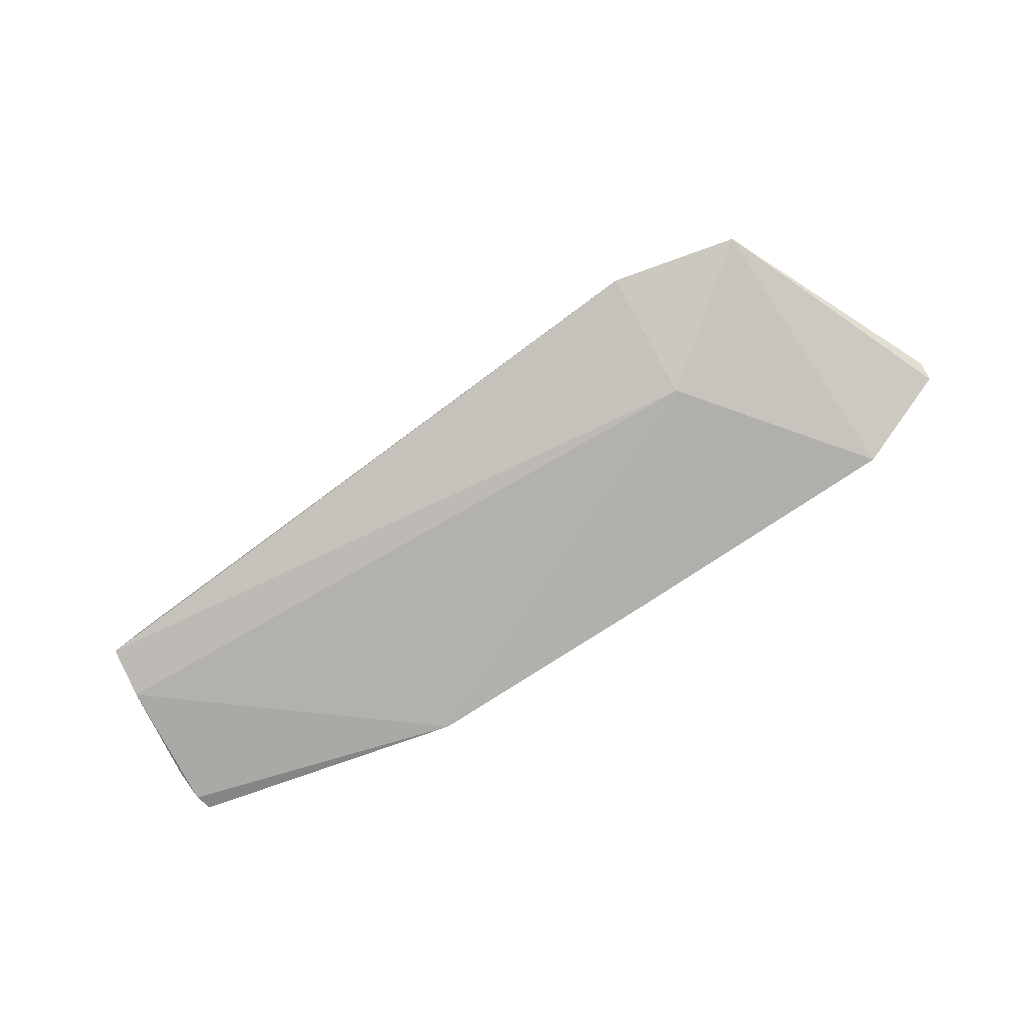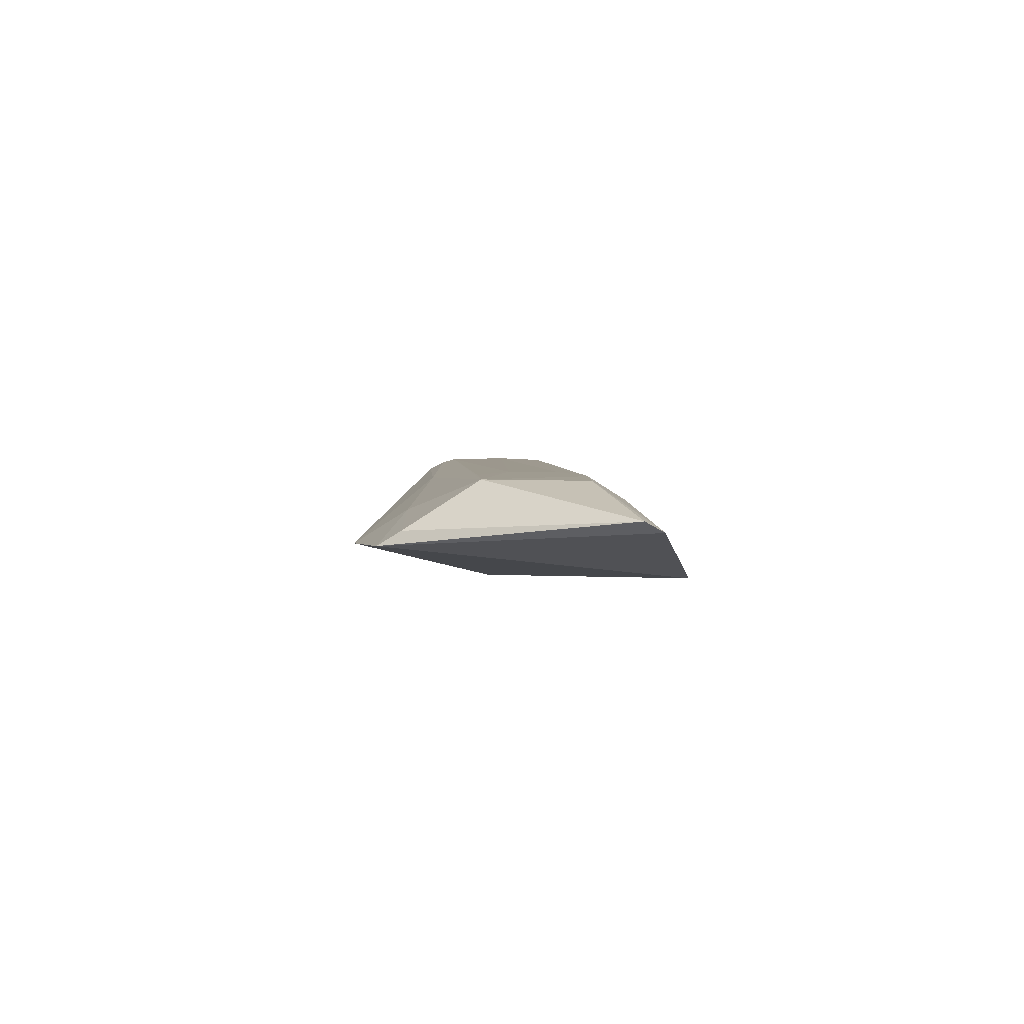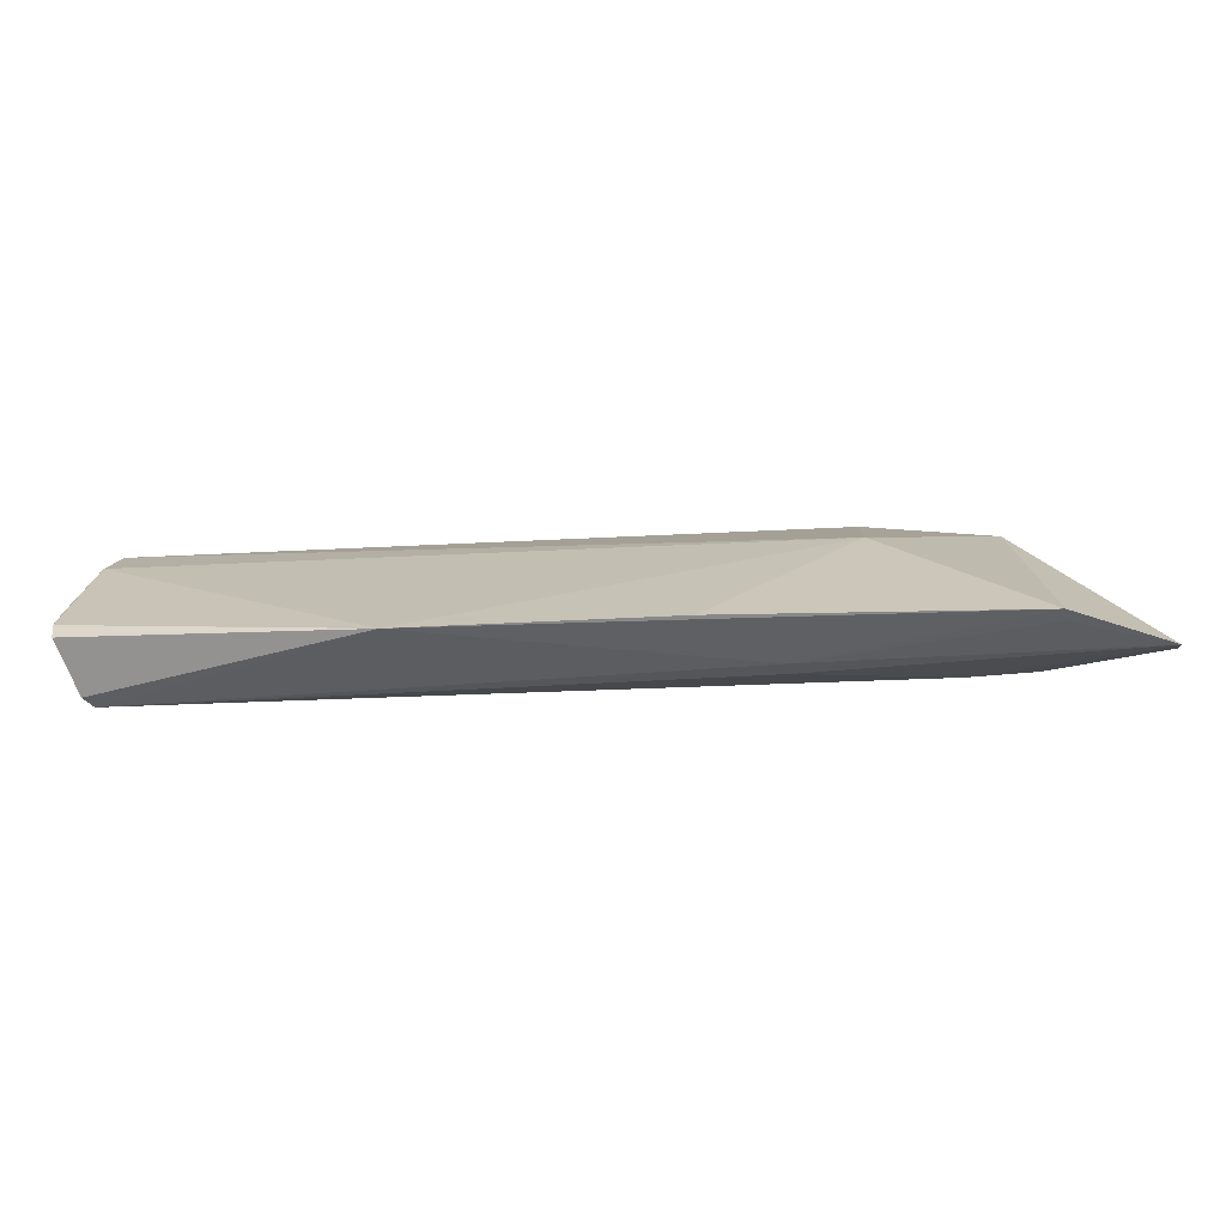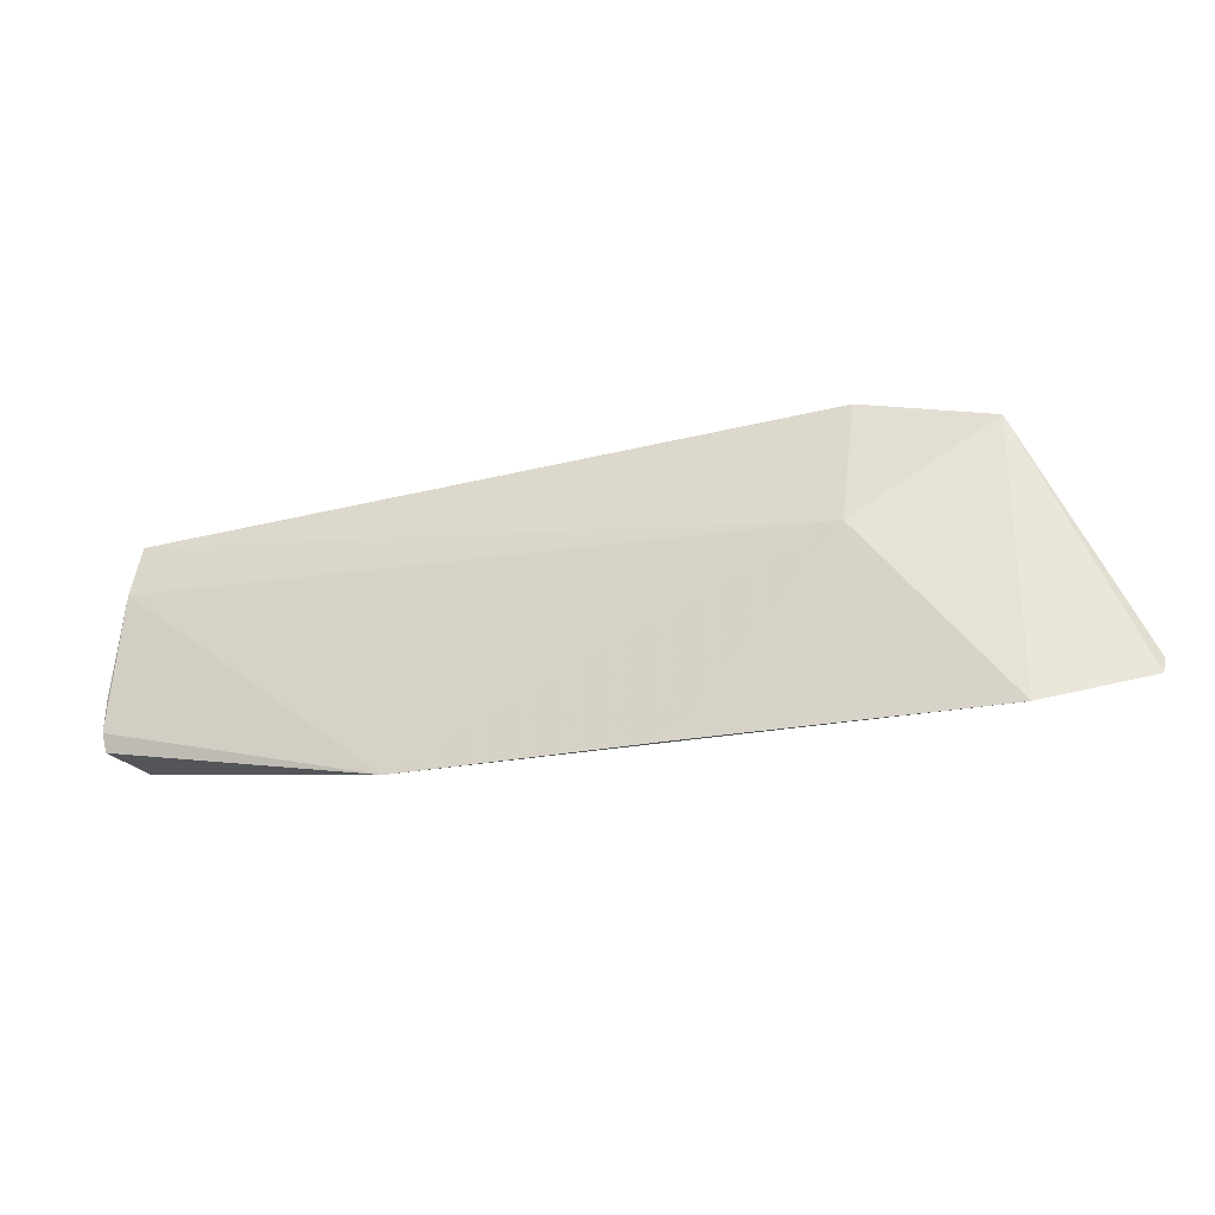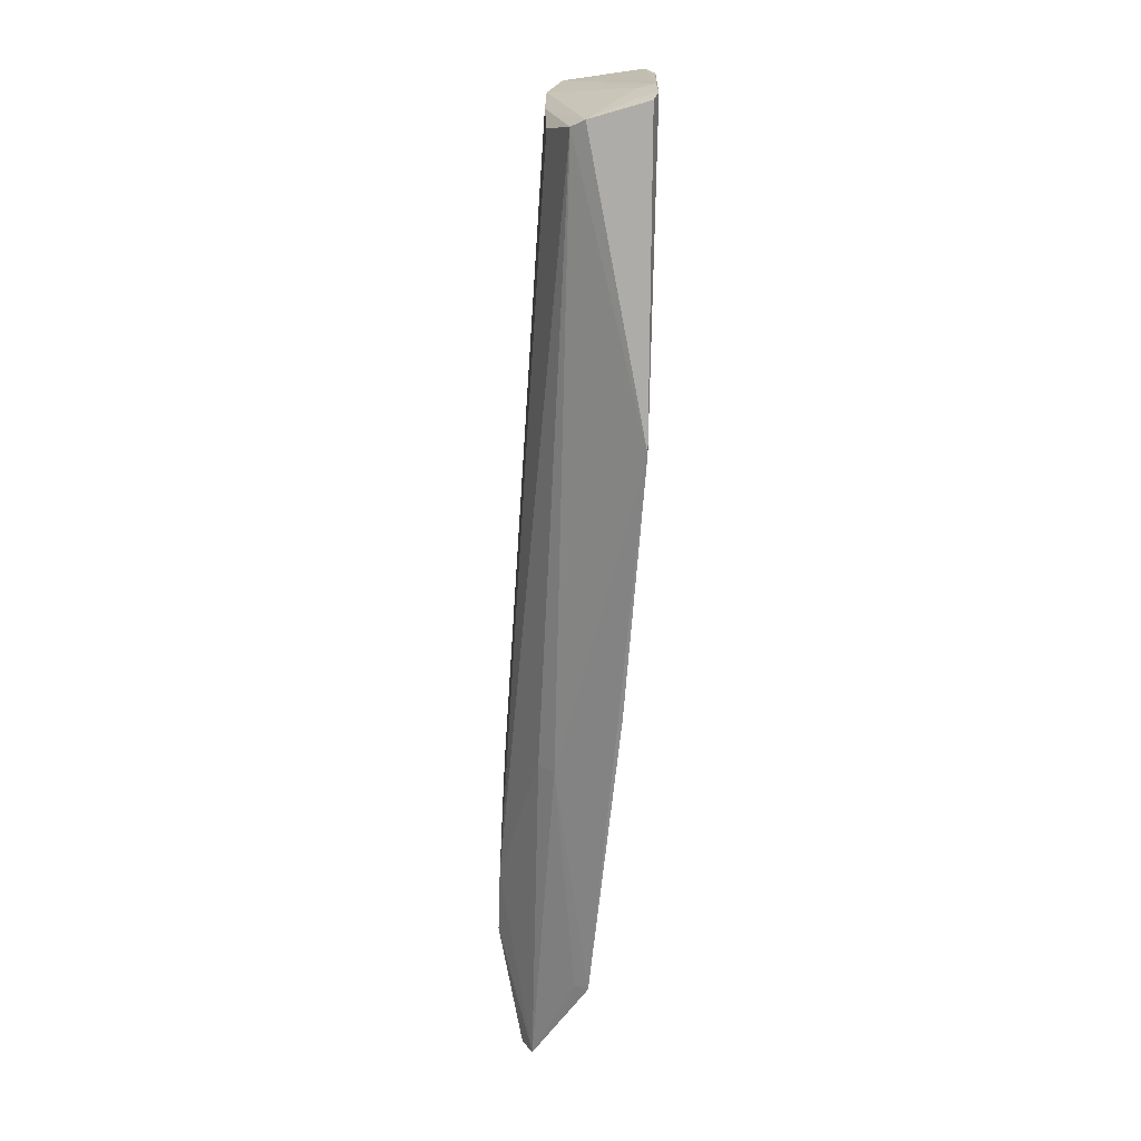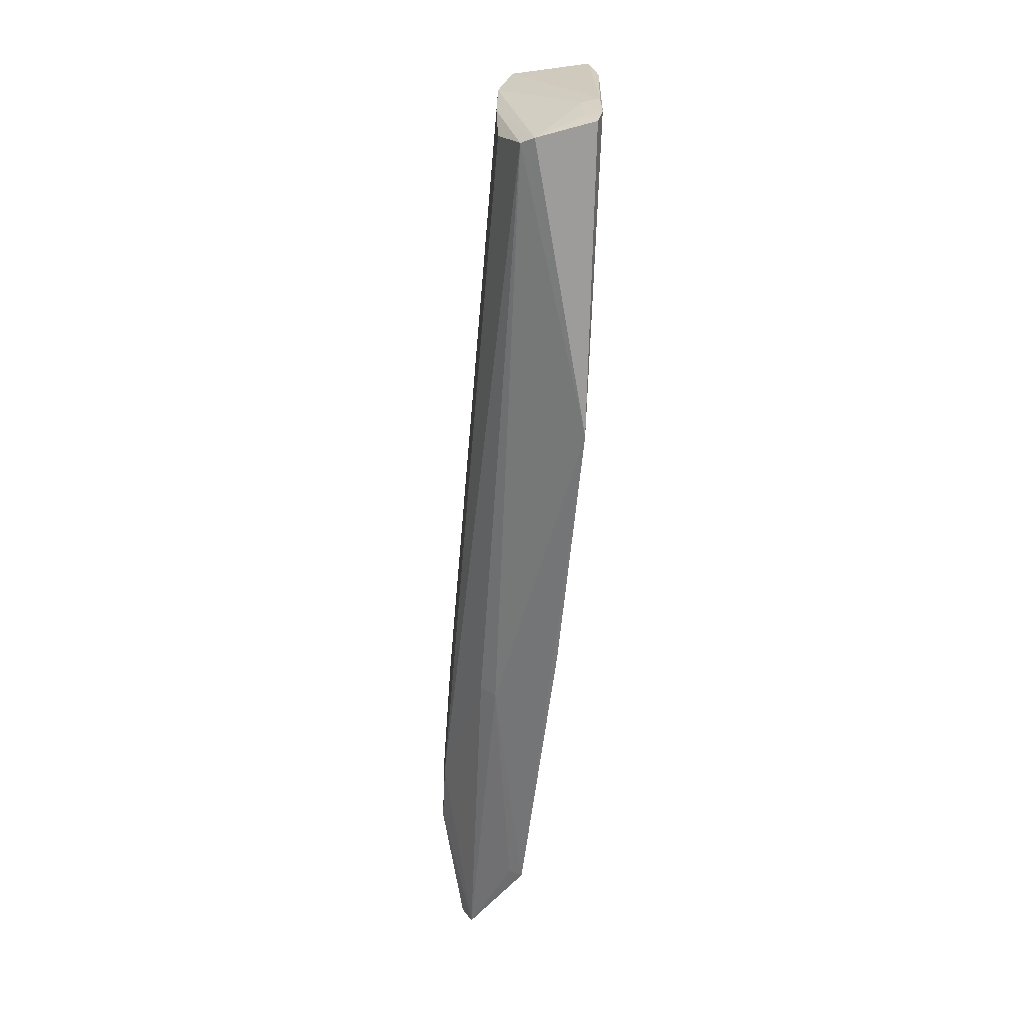
<metadata>
{"format":"obj","ext":"obj","renderer":"f3d","projection":"perspective","resolution":1024,"background":"white","views":[{"elev":-77.4,"azim":32.6,"up":"+Y"},{"elev":4.2,"azim":89.4,"up":"+Y"},{"elev":-70.3,"azim":4.1,"up":"+Z"},{"elev":-26.2,"azim":18.7,"up":"+Z"},{"elev":-64.6,"azim":-92.6,"up":"+Z"},{"elev":-57.9,"azim":-93.6,"up":"+Z"}]}
</metadata>
<code>
v 0.0326 0.03106 0.07154
v 0.07683 0.0385 0.0222
v -0.09081 0.04113 0.056
v -0.09489 0.0351 0.02367
v -0.04543 0.02304 0.01284
v 0.04462 0.04394 0.02944
v 0.05754 0.02732 0.01302
v -0.09487 0.02493 0.06316
v 0.01617 0.0379 0.02072
v -0.09068 0.04095 0.03482
v 0.05744 0.04408 0.04809
v 0.05663 0.03275 0.06585
v -0.09246 0.03862 0.06207
v -0.09867 0.02411 0.02775
v 0.03123 0.02507 0.04701
v 0.07653 0.03664 0.01887
v -0.09337 0.03739 0.02495
v 0.01589 0.03511 0.01796
v -0.0917 0.04136 0.04409
v 0.05673 0.04379 0.02938
v 0.03923 0.03772 0.06137
v 0.05765 0.03544 0.06156
v -0.0142 0.04063 0.05872
v -0.09816 0.025 0.02434
v -0.09618 0.02355 0.05334
v -0.09227 0.04116 0.05325
v 0.002097 0.02428 0.01282
v 0.05785 0.02974 0.0144
v 0.02862 0.04389 0.03436
v -0.08534 0.0406 0.05863
v -0.09859 0.02431 0.03394
v 0.03158 0.04382 0.03167
v 0.02875 0.04394 0.04319
v -0.09781 0.02722 0.03397
v 0.03498 0.04369 0.04895
v -0.09773 0.02705 0.02781
f 13 8 1
f 15 1 8
f 15 12 1
f 15 7 12
f 16 9 6
f 16 12 7
f 16 2 12
f 17 6 9
f 17 10 6
f 17 5 4
f 18 7 5
f 18 17 9
f 18 5 17
f 18 9 16
f 19 10 17
f 19 17 4
f 20 11 2
f 20 6 11
f 20 16 6
f 20 2 16
f 21 1 12
f 22 12 2
f 22 2 11
f 22 21 12
f 22 11 21
f 23 21 11
f 23 13 1
f 23 1 21
f 24 14 4
f 24 4 5
f 24 5 14
f 25 14 5
f 25 15 8
f 25 5 15
f 26 19 4
f 26 13 3
f 27 15 5
f 27 5 7
f 27 7 15
f 28 18 16
f 28 16 7
f 28 7 18
f 29 10 19
f 30 23 11
f 30 11 3
f 30 3 13
f 30 13 23
f 31 25 8
f 31 8 13
f 31 14 25
f 32 29 6
f 32 6 10
f 32 10 29
f 33 29 19
f 33 19 26
f 33 26 3
f 33 11 6
f 33 6 29
f 34 31 13
f 34 13 26
f 34 26 4
f 34 14 31
f 35 33 3
f 35 3 11
f 35 11 33
f 36 34 4
f 36 4 14
f 36 14 34

</code>
